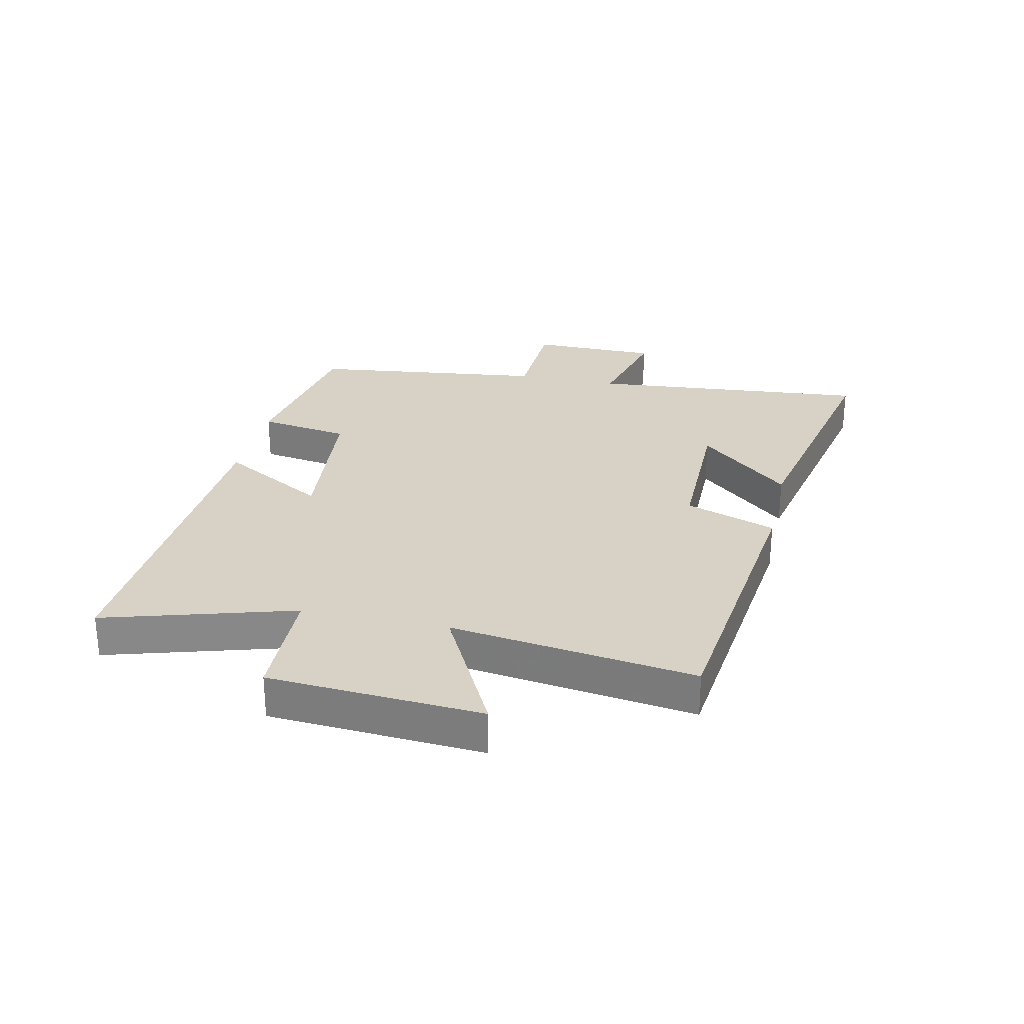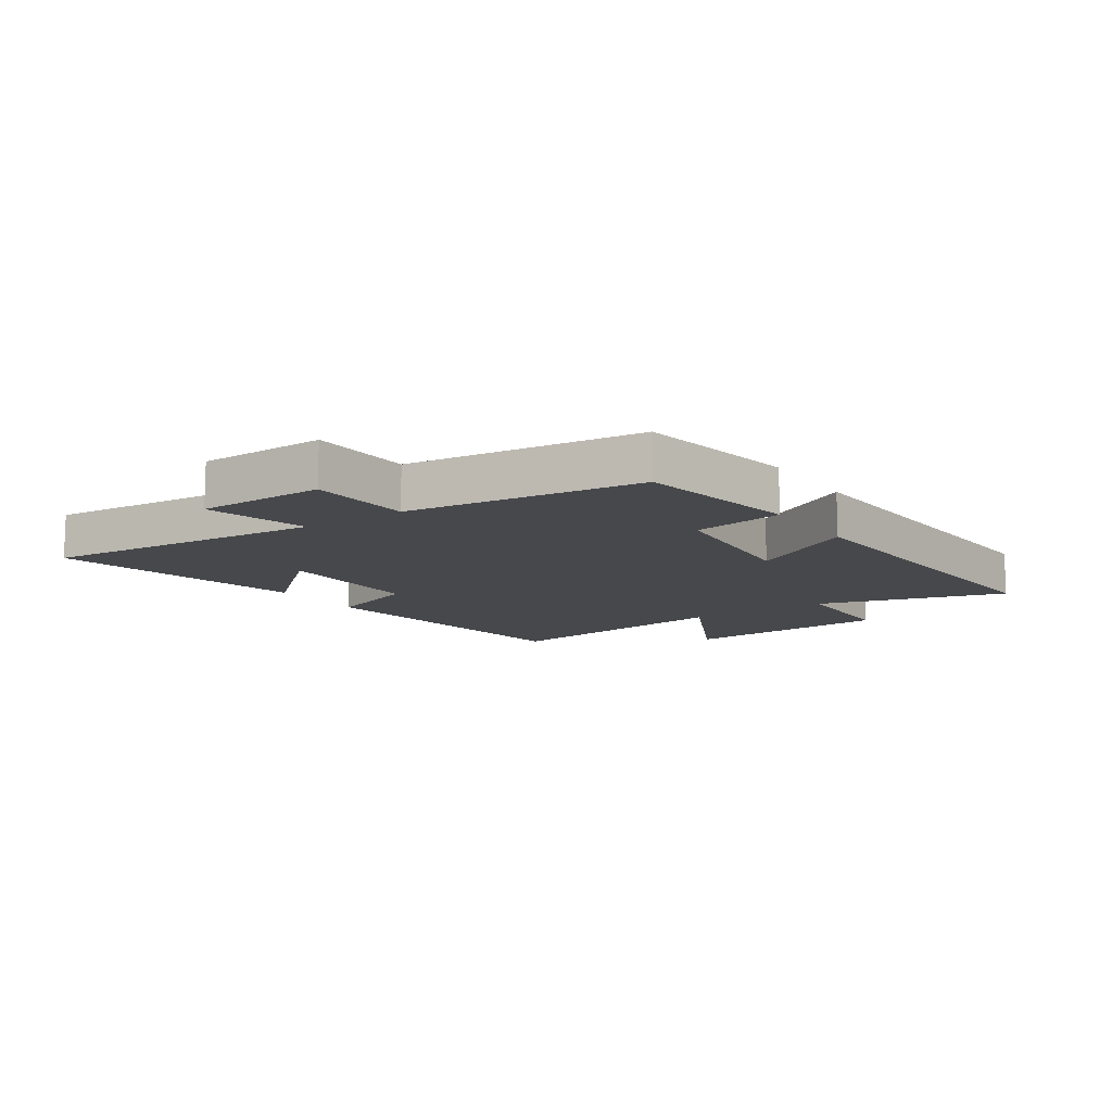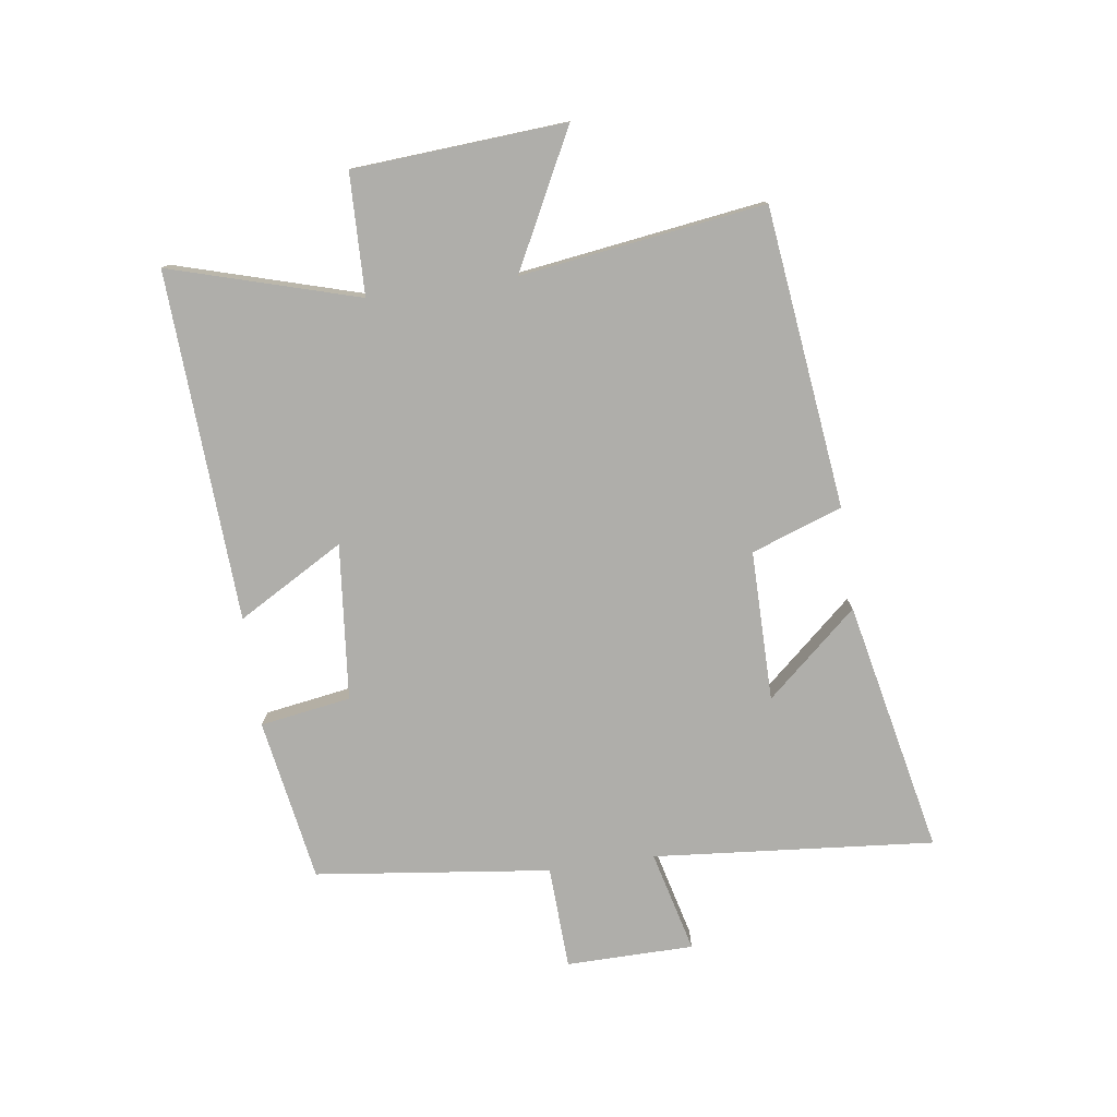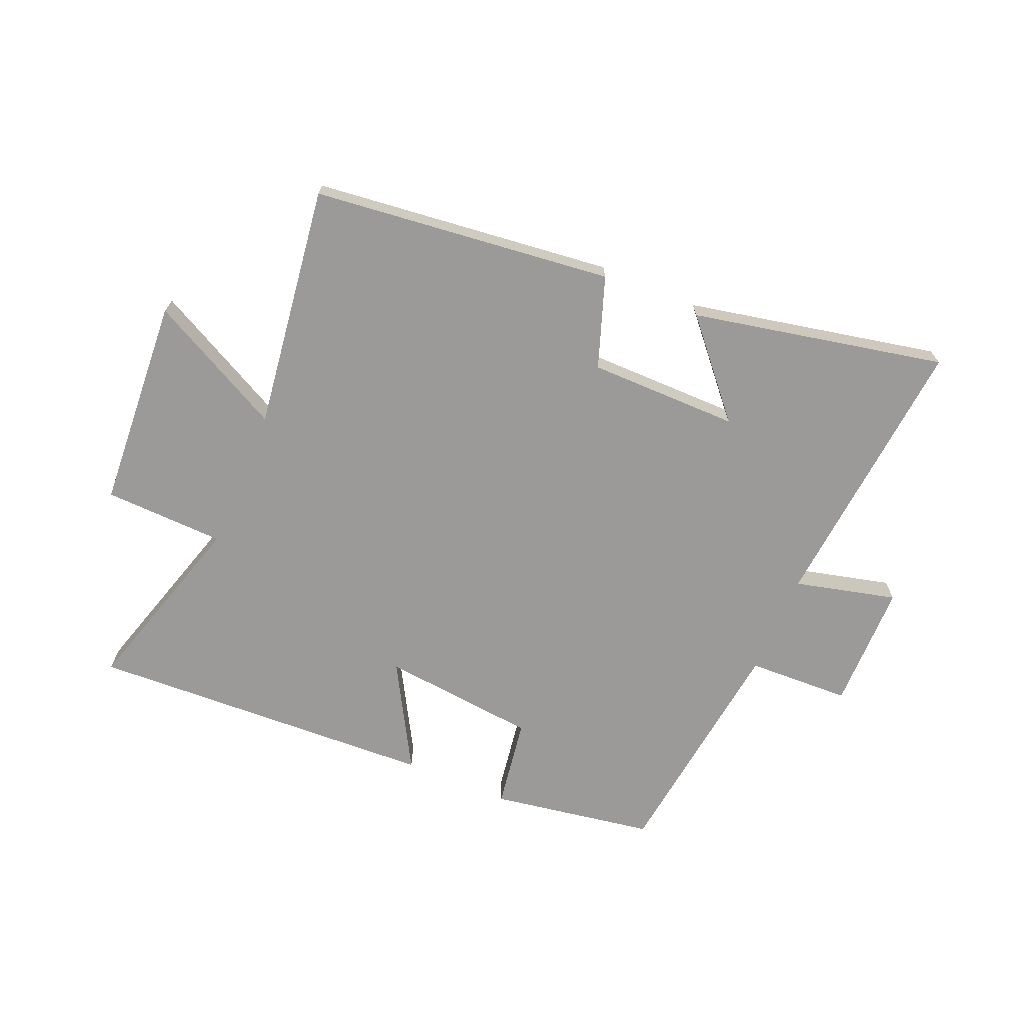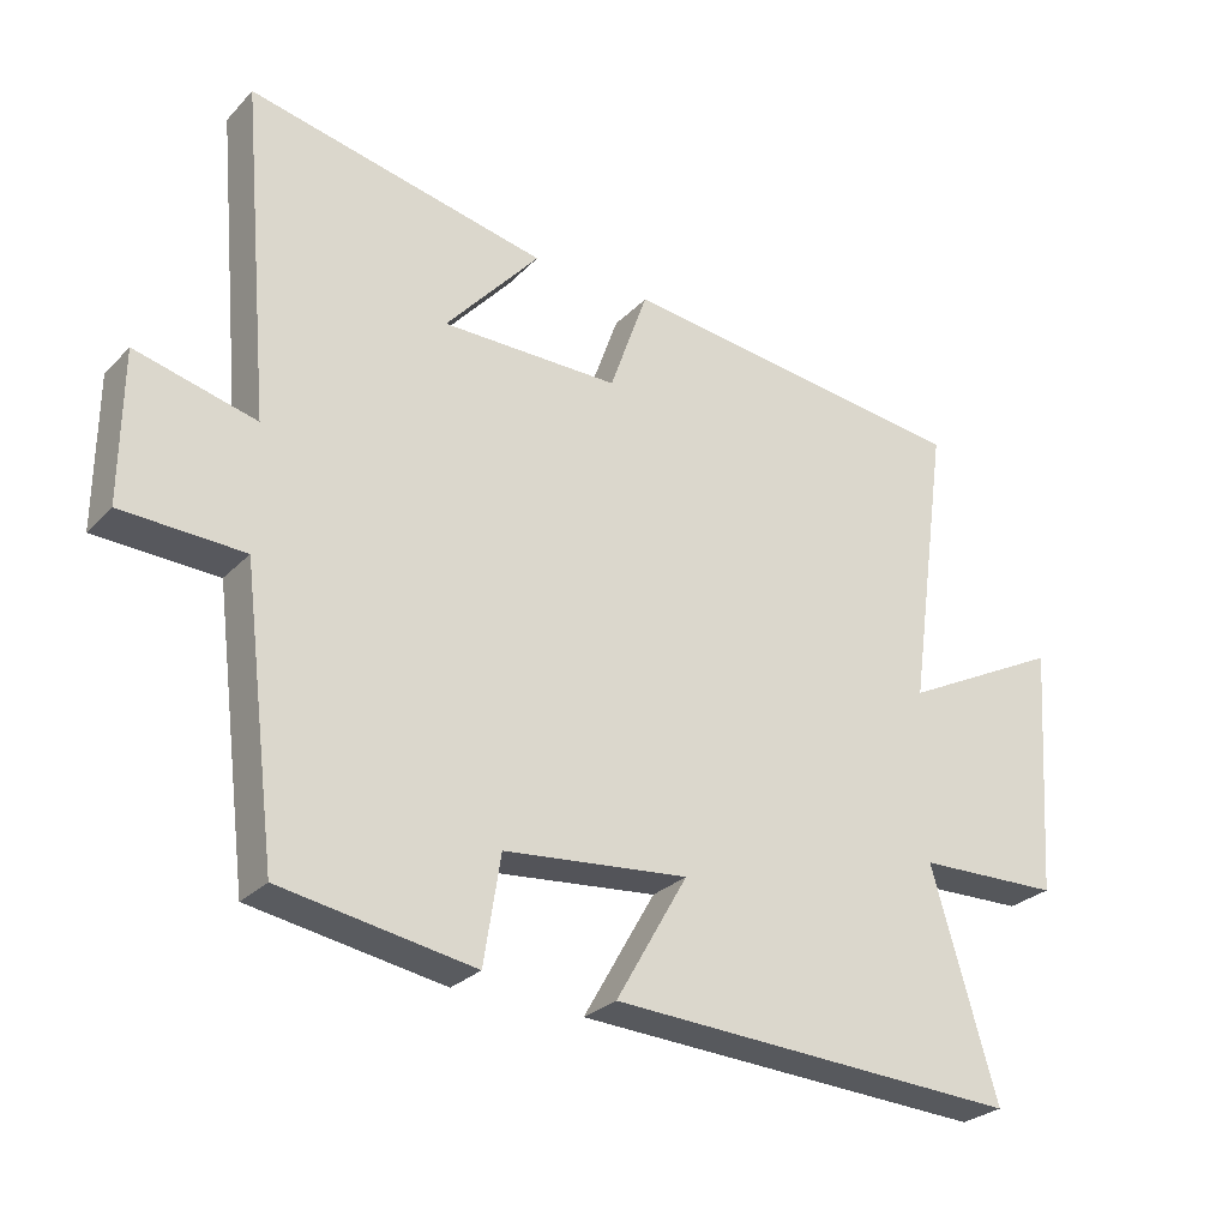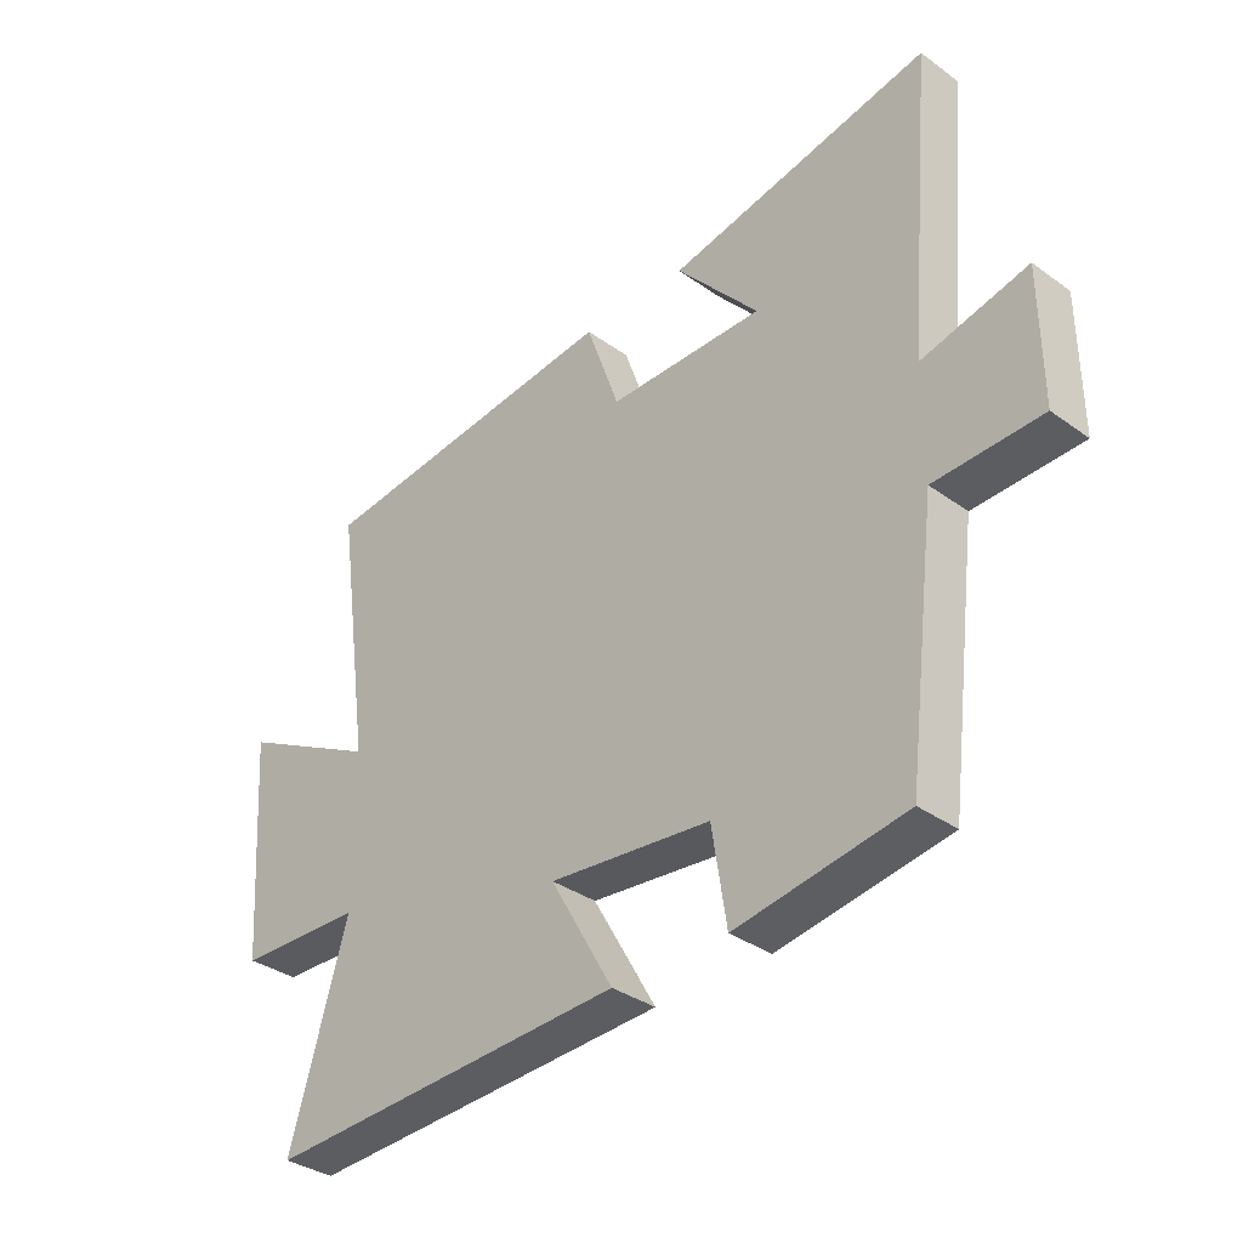
<metadata>
{"format":"obj","ext":"obj","renderer":"f3d","projection":"perspective","resolution":1024,"background":"white","views":[{"elev":27.6,"azim":-77.6,"up":"+Y"},{"elev":-11.6,"azim":124.3,"up":"+Y"},{"elev":-77.6,"azim":-81.9,"up":"+Y"},{"elev":-69.5,"azim":-23.1,"up":"+Y"},{"elev":-27.5,"azim":146.2,"up":"+Z"},{"elev":-34.3,"azim":45.8,"up":"+Z"}]}
</metadata>
<code>
v -0.557 0.07 0.441
v -0.054 0.07 0.5
v 0 0.07 0.348
v 0.252 0.07 0.348
v 0.118 0.07 0.5
v 0.542 0.07 0.589
v 0.5 0.07 0.118
v 0.671 0.07 0.161
v 0.673 0.07 -0.053
v 0.5 0.07 -0.06
v 0.451 0.07 -0.454
v 0.177 0.07 -0.5
v 0.153 0.07 -0.348
v -0.109 0.07 -0.322
v -0.007 0.07 -0.5
v -0.593 0.07 -0.529
v -0.5 0.07 -0.214
v -0.703 0.07 -0.208
v -0.727 0.07 0.148
v -0.5 0.07 0.032
v -0.557 0 0.441
v -0.054 0 0.5
v 0 0 0.348
v 0.252 0 0.348
v 0.118 0 0.5
v 0.542 0 0.589
v 0.5 0 0.118
v 0.671 0 0.161
v 0.673 0 -0.053
v 0.5 0 -0.06
v 0.451 0 -0.454
v 0.177 0 -0.5
v 0.153 0 -0.348
v -0.109 0 -0.322
v -0.007 0 -0.5
v -0.593 0 -0.529
v -0.5 0 -0.214
v -0.703 0 -0.208
v -0.727 0 0.148
v -0.5 0 0.032
f 17 18 19 20
f 14 15 16 17
f 13 14 17 20
f 10 11 12 13
f 10 13 20 1
f 7 8 9 10
f 4 5 6 7
f 3 4 7 10
f 1 2 3
f 1 3 10
f 40 39 38 37
f 37 36 35 34
f 40 37 34 33
f 33 32 31 30
f 21 40 33 30
f 30 29 28 27
f 27 26 25 24
f 30 27 24 23
f 23 22 21
f 30 23 21
f 1 21 22 2
f 2 22 23 3
f 3 23 24 4
f 4 24 25 5
f 5 25 26 6
f 6 26 27 7
f 7 27 28 8
f 8 28 29 9
f 9 29 30 10
f 10 30 31 11
f 11 31 32 12
f 12 32 33 13
f 13 33 34 14
f 14 34 35 15
f 15 35 36 16
f 16 36 37 17
f 17 37 38 18
f 18 38 39 19
f 19 39 40 20
f 20 40 21 1

</code>
